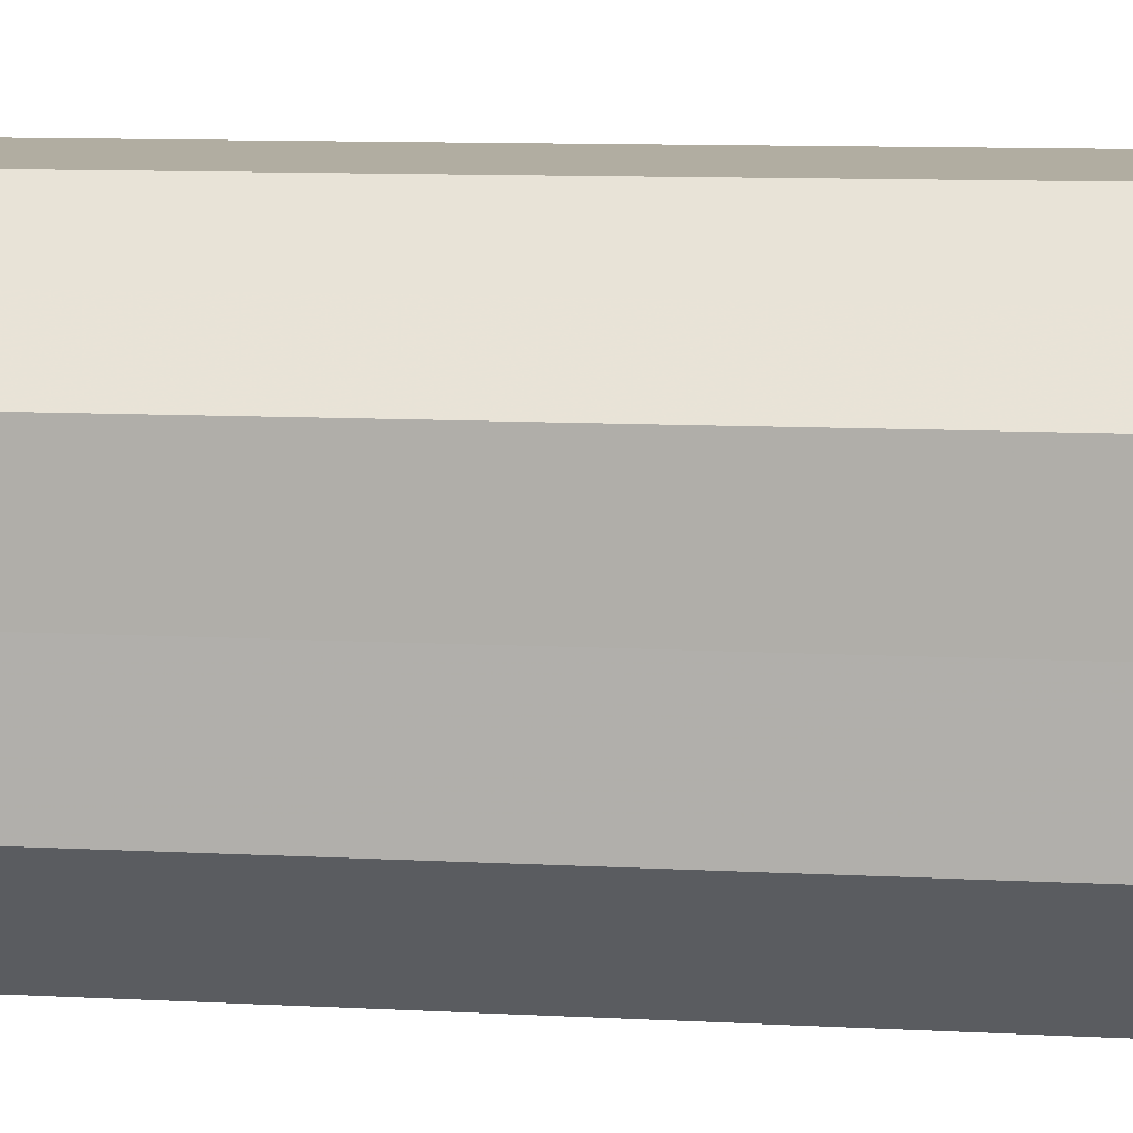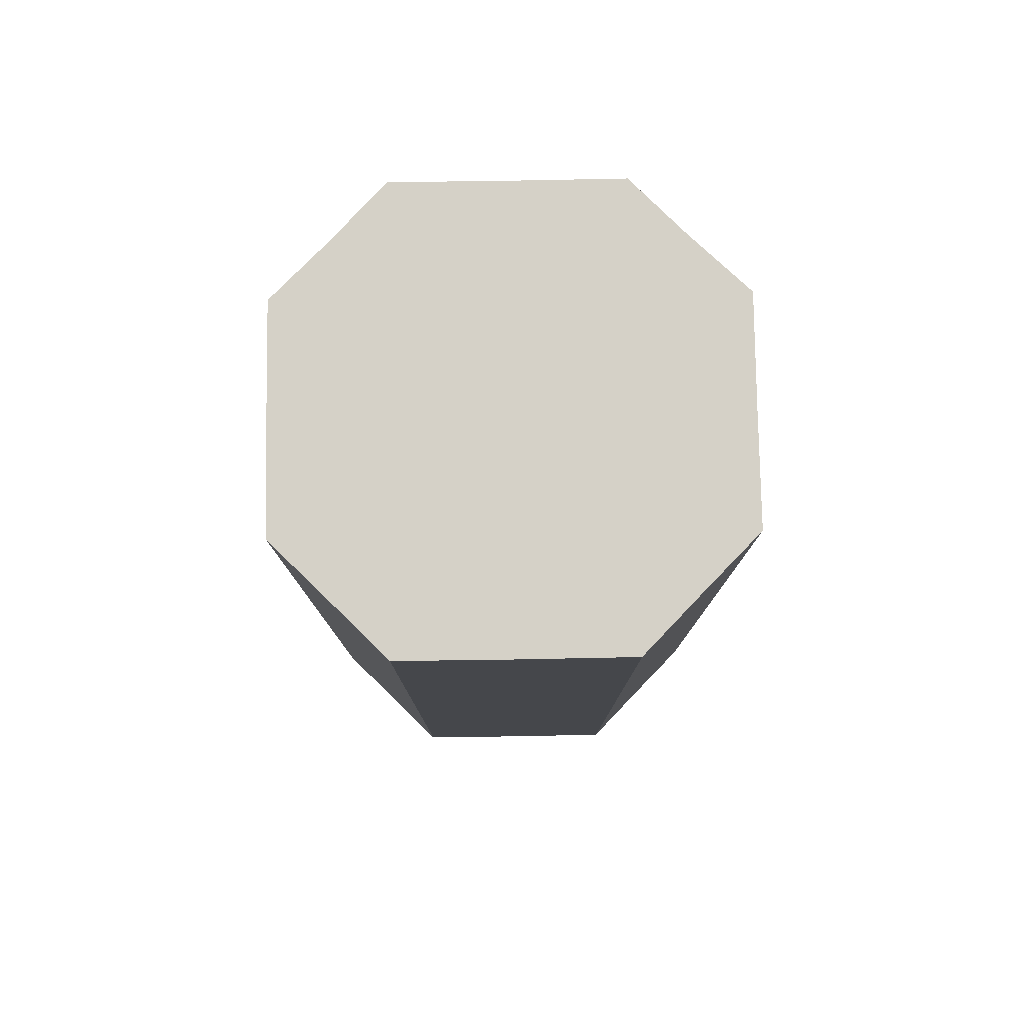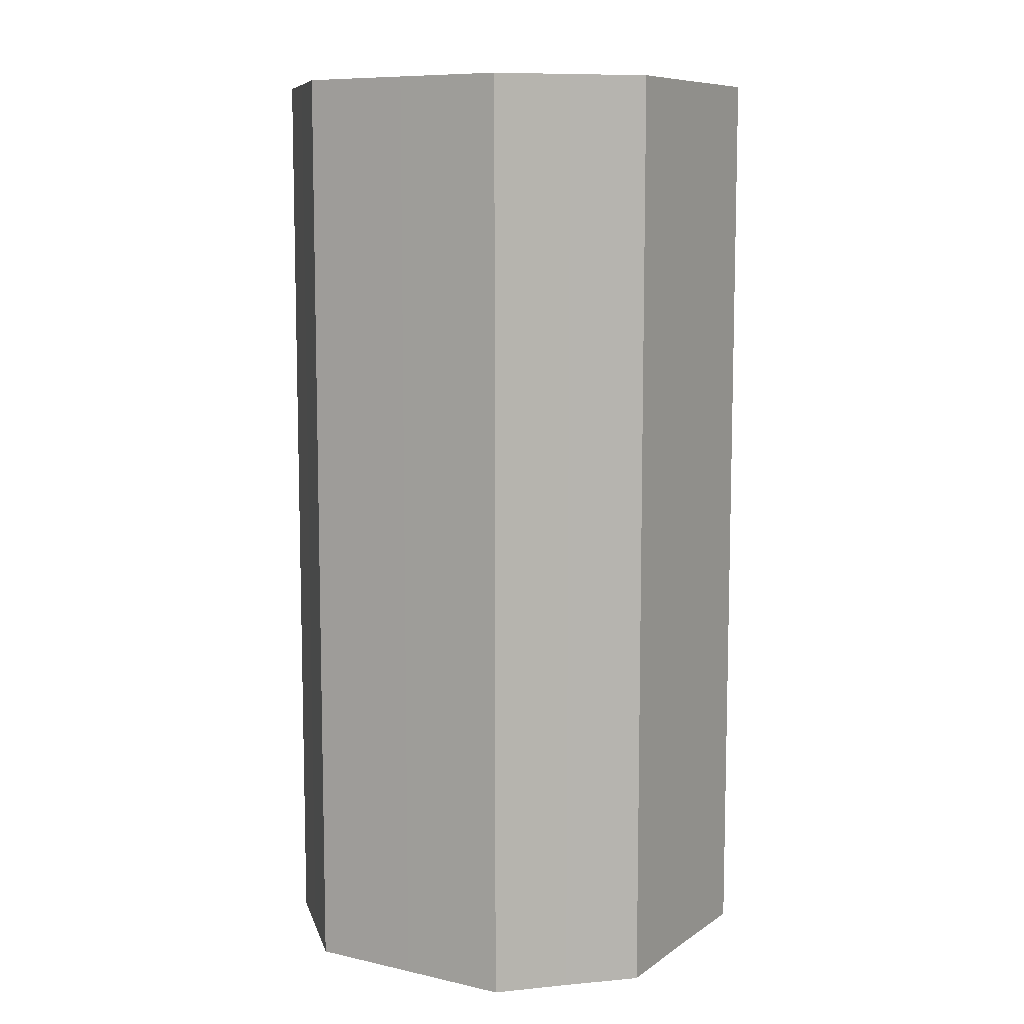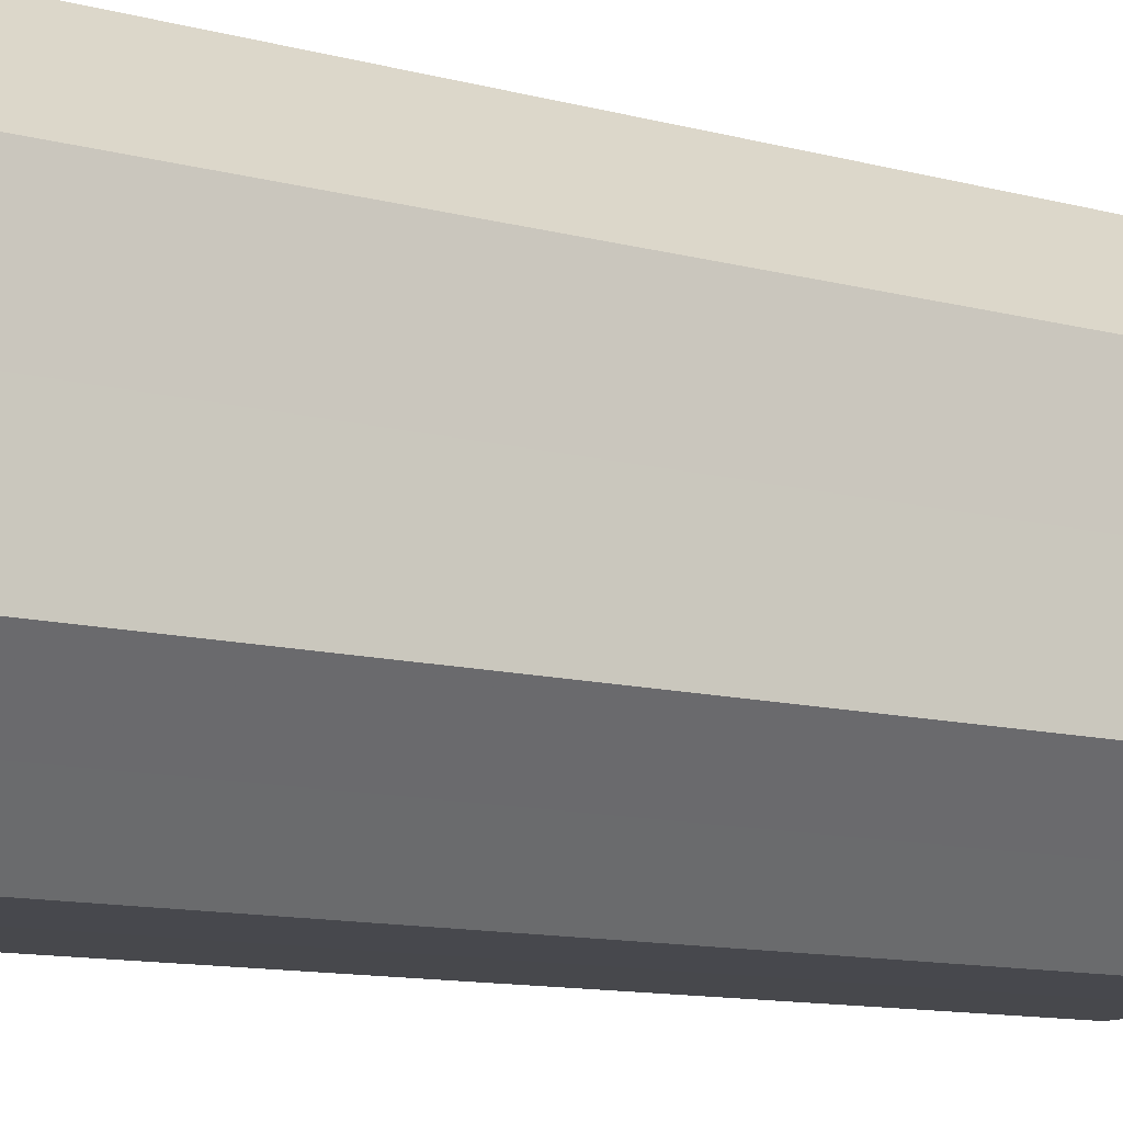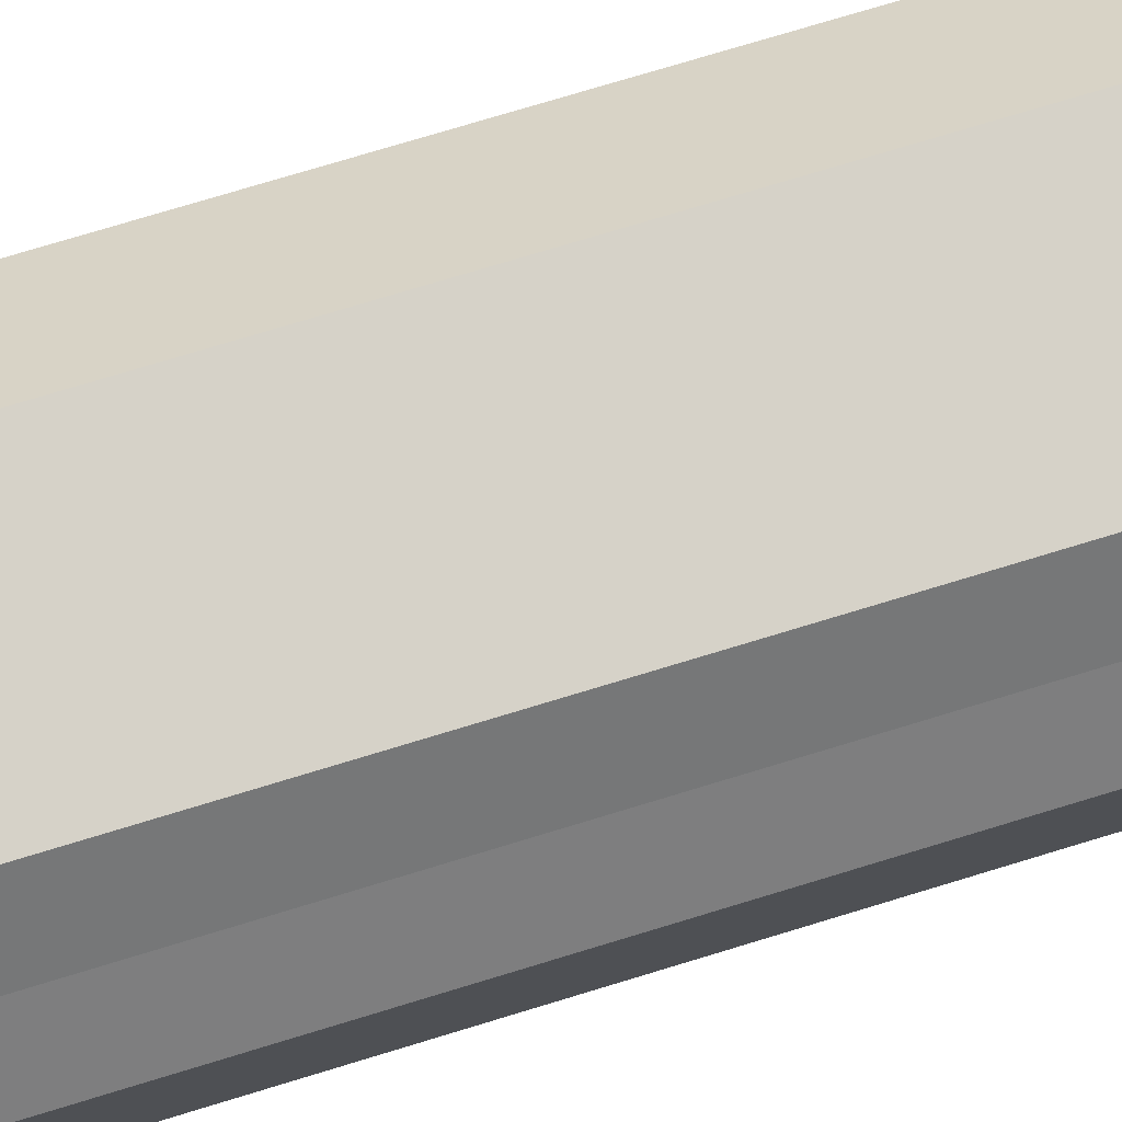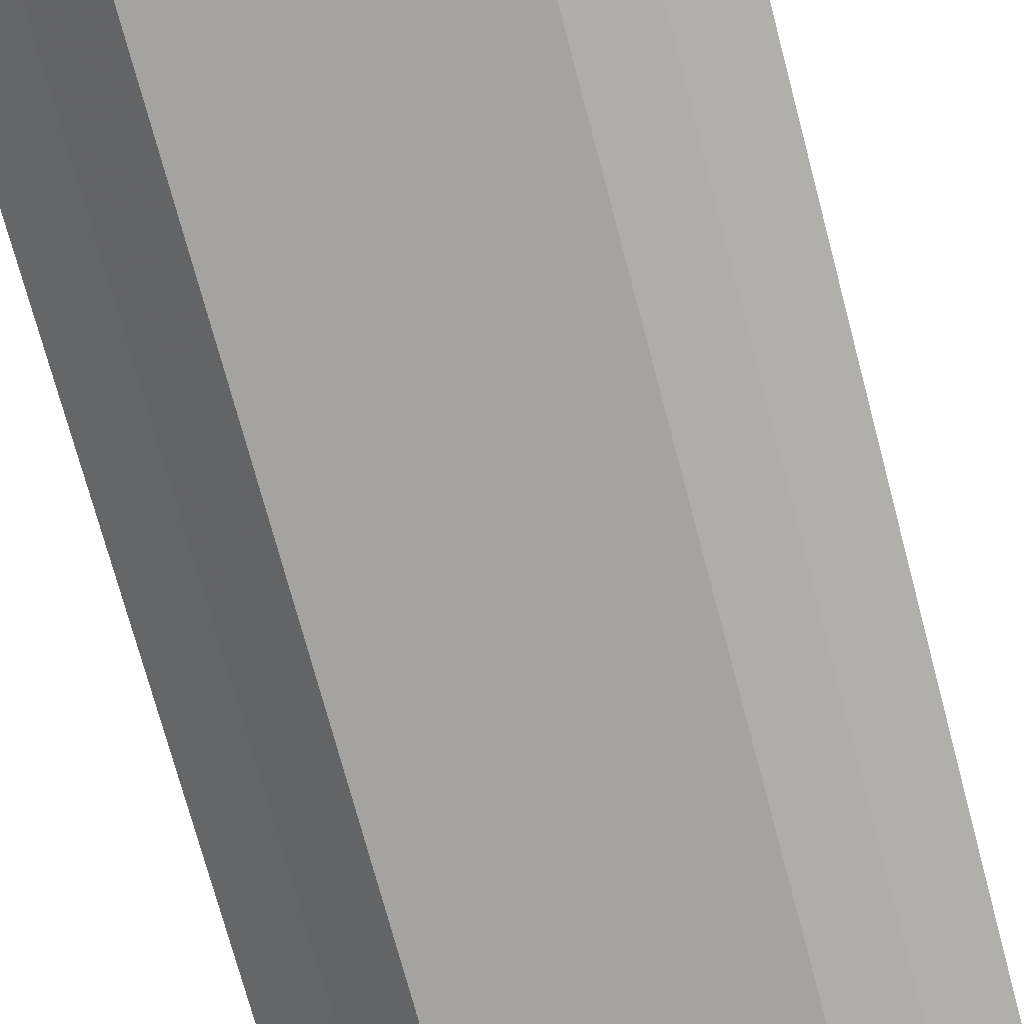
<metadata>
{"format":"obj","ext":"obj","renderer":"f3d","projection":"perspective","resolution":1024,"background":"white","views":[{"elev":10.2,"azim":97.8,"up":"+Y"},{"elev":79.3,"azim":-1.0,"up":"+Z"},{"elev":9.0,"azim":30.8,"up":"+Z"},{"elev":-11.6,"azim":57.3,"up":"+Y"},{"elev":77.9,"azim":-106.7,"up":"+Y"},{"elev":-73.0,"azim":-165.1,"up":"+Y"}]}
</metadata>
<code>
o 26712
v 2206 1879 13.33
v 2206 1879 13.33
v 2206 1879 13.51
v 2206 1879 13.33
v 2206 1879 13.51
v 2206 1879 13.33
v 2206 1879 13.51
v 2206 1879 13.33
v 2206 1879 13.51
v 2206 1879 13.33
v 2206 1879 13.51
v 2206 1879 13.33
v 2206 1879 13.51
v 2206 1879 13.33
v 2206 1879 13.51
v 2206 1879 13.33
v 2206 1879 13.51
v 2206 1879 13.33
v 2206 1879 13.51
v 2206 1879 13.33
v 2206 1879 13.51
v 2206 1879 13.33
v 2206 1879 13.51
v 2206 1879 13.33
v 2206 1879 13.51
v 2206 1879 13.33
v 2206 1879 13.51
v 2206 1879 13.33
v 2206 1879 13.51
v 2206 1879 13.33
v 2206 1879 13.51
v 2206 1879 13.51
v 2206 1879 13.51
v 2206 1879 13.33
v 2206 1879 13.51
v 2206 1879 13.33
v 2206 1879 13.51
v 2206 1879 13.51
v 2206 1879 13.33
v 2206 1879 13.51
v 2206 1879 13.33
v 2206 1879 13.33
v 2206 1879 13.51
v 2206 1879 13.51
v 2206 1879 13.33
v 2206 1879 13.51
v 2206 1879 13.33
v 2206 1879 13.33
v 2206 1879 13.51
v 2206 1879 13.51
v 2206 1879 13.33
v 2206 1879 13.51
v 2206 1879 13.33
v 2206 1879 13.33
v 2206 1879 13.51
v 2206 1879 13.51
v 2206 1879 13.33
v 2206 1879 13.51
v 2206 1879 13.33
v 2206 1879 13.33
v 2206 1879 13.51
v 2206 1879 13.51
v 2206 1879 13.33
v 2206 1879 13.33
v 2206 1879 13.33
v 2206 1879 13.33
v 2206 1879 13.33
v 2206 1879 13.33
v 2206 1879 13.33
v 2206 1879 13.33
v 2206 1879 13.33
v 2206 1879 13.33
v 2206 1879 13.33
v 2206 1879 13.33
v 2206 1879 13.33
v 2206 1879 13.33
v 2206 1879 13.33
v 2206 1879 13.33
v 2206 1879 13.33
v 2206 1879 13.33
v 2206 1879 13.33
v 2206 1879 13.51
v 2206 1879 13.51
v 2206 1879 13.51
v 2206 1879 13.51
v 2206 1879 13.51
v 2206 1879 13.51
v 2206 1879 13.51
v 2206 1879 13.51
v 2206 1879 13.51
v 2206 1879 13.51
v 2206 1879 13.51
v 2206 1879 13.51
v 2206 1879 13.51
v 2206 1879 13.51
v 2206 1879 13.51
v 2206 1879 13.51
v 2206 1879 13.51
f 1 2 3
f 2 4 5
f 6 1 7
f 4 8 9
f 10 6 11
f 8 12 13
f 14 10 15
f 12 16 17
f 18 14 19
f 16 20 21
f 22 18 23
f 20 24 25
f 26 22 27
f 24 28 29
f 30 26 31
f 28 30 32
f 33 34 35
f 35 36 37
f 38 39 33
f 40 41 38
f 37 42 43
f 44 45 40
f 46 47 44
f 43 48 49
f 50 51 46
f 52 53 50
f 49 54 55
f 56 57 52
f 58 59 56
f 55 60 61
f 62 63 58
f 61 64 62
f 65 66 67
f 65 68 66
f 65 67 69
f 65 70 68
f 65 69 71
f 65 72 70
f 65 71 73
f 65 74 72
f 65 73 75
f 65 76 74
f 65 75 77
f 65 78 76
f 65 77 79
f 65 80 78
f 65 79 81
f 65 81 80
f 82 83 84
f 82 85 83
f 82 84 86
f 82 87 85
f 82 86 88
f 82 89 87
f 82 88 90
f 82 91 89
f 82 90 92
f 82 93 91
f 82 92 94
f 82 95 93
f 82 94 96
f 82 97 95
f 82 96 98
f 82 98 97

</code>
